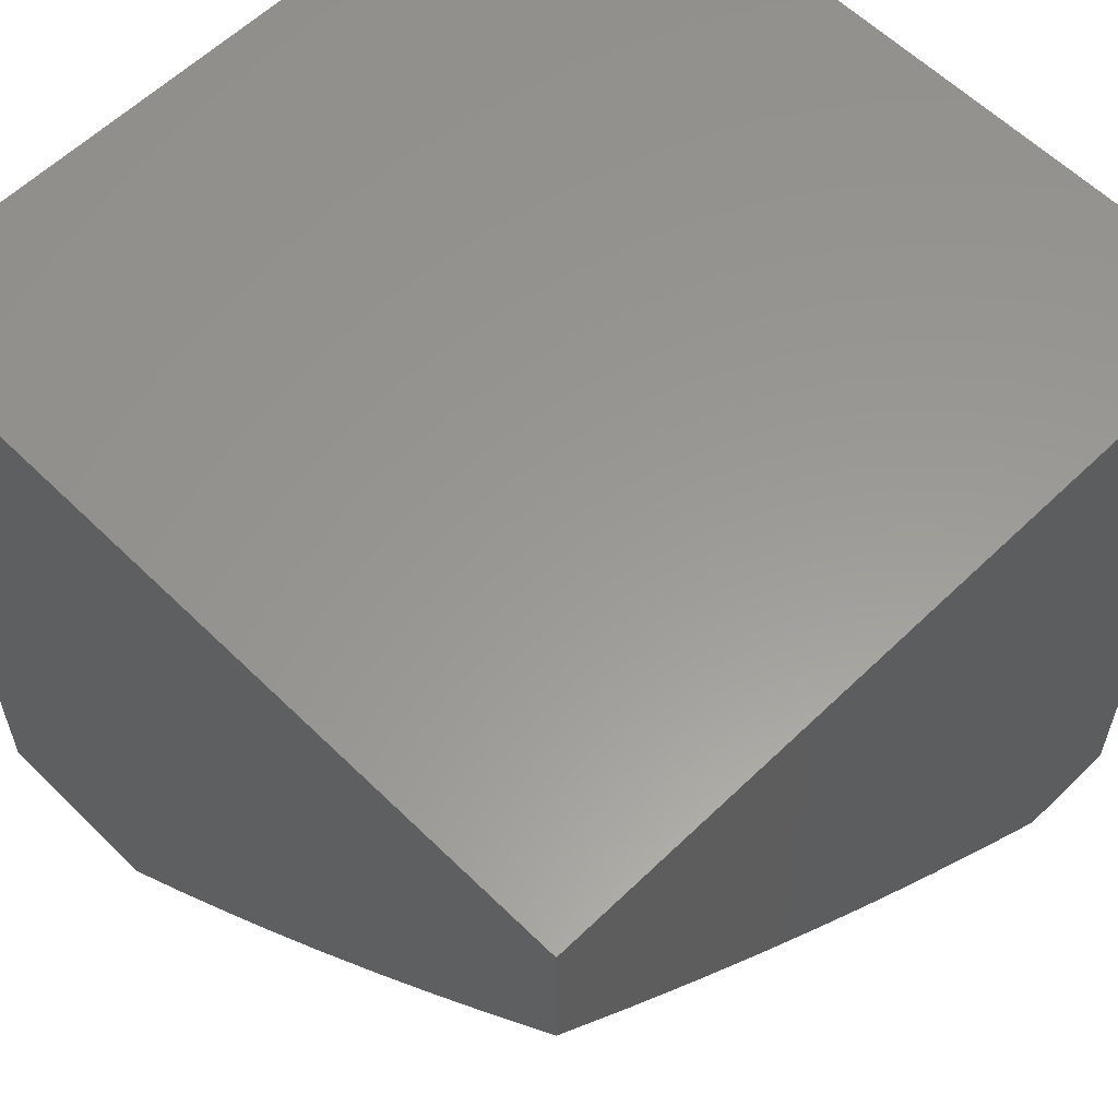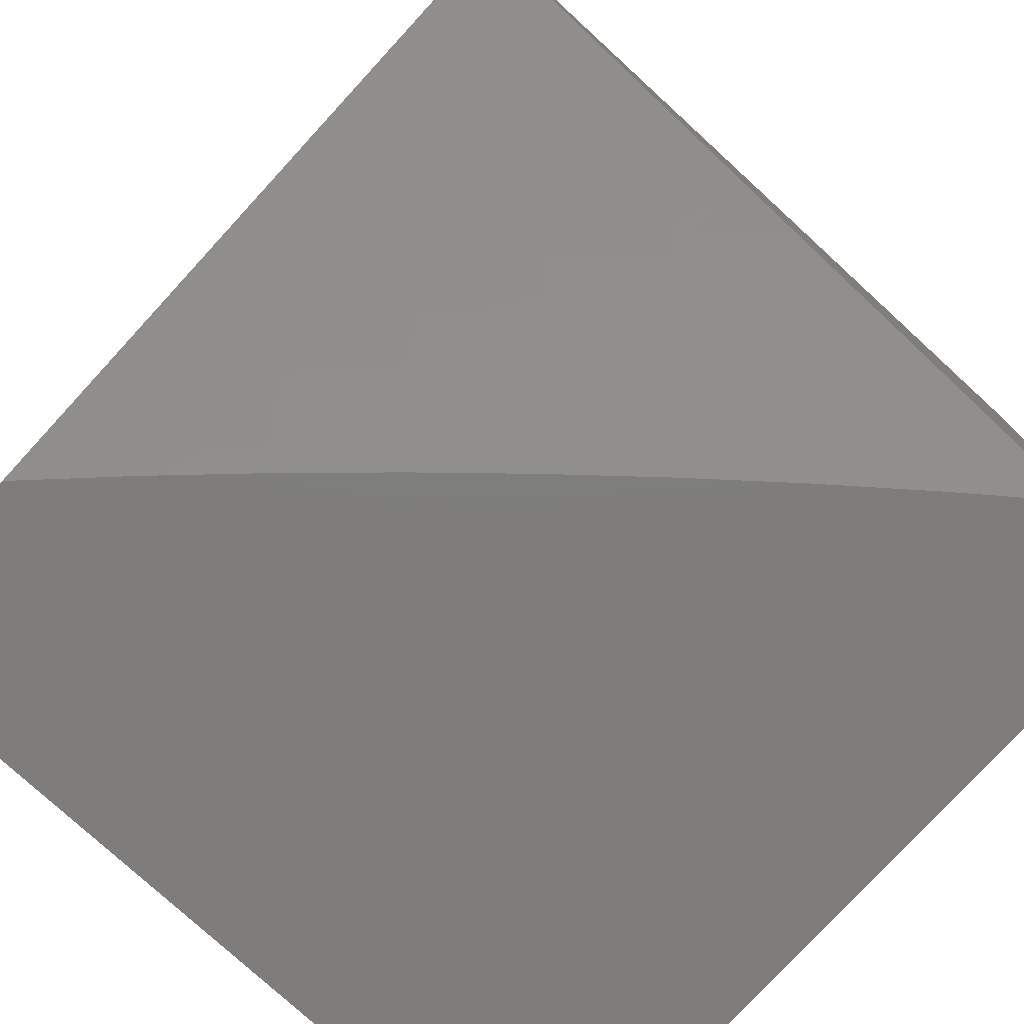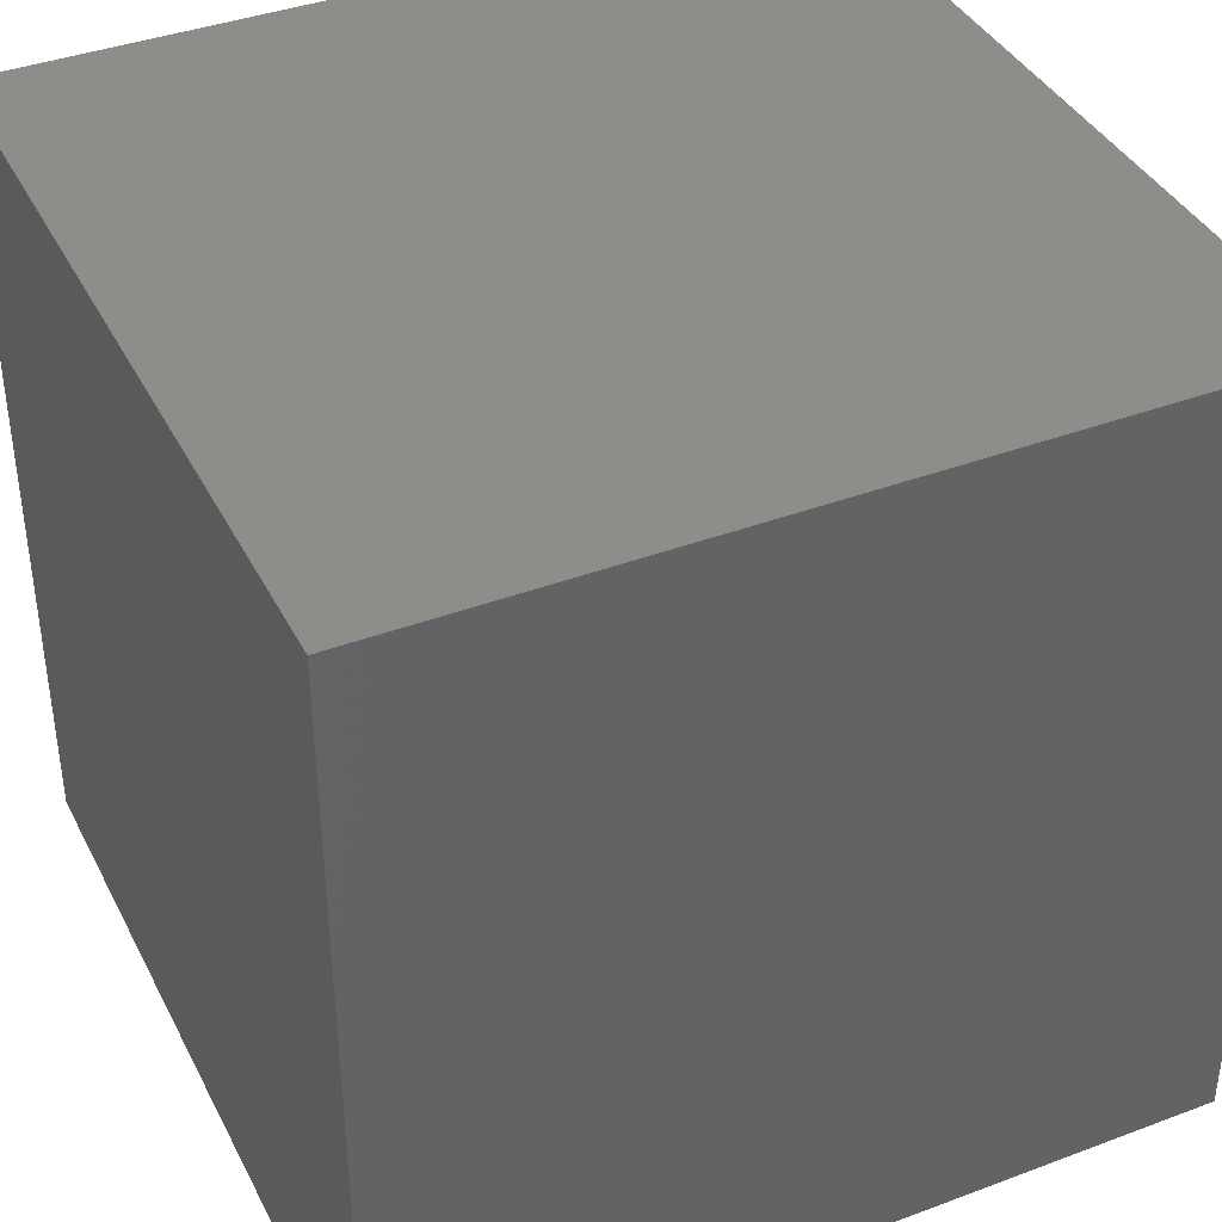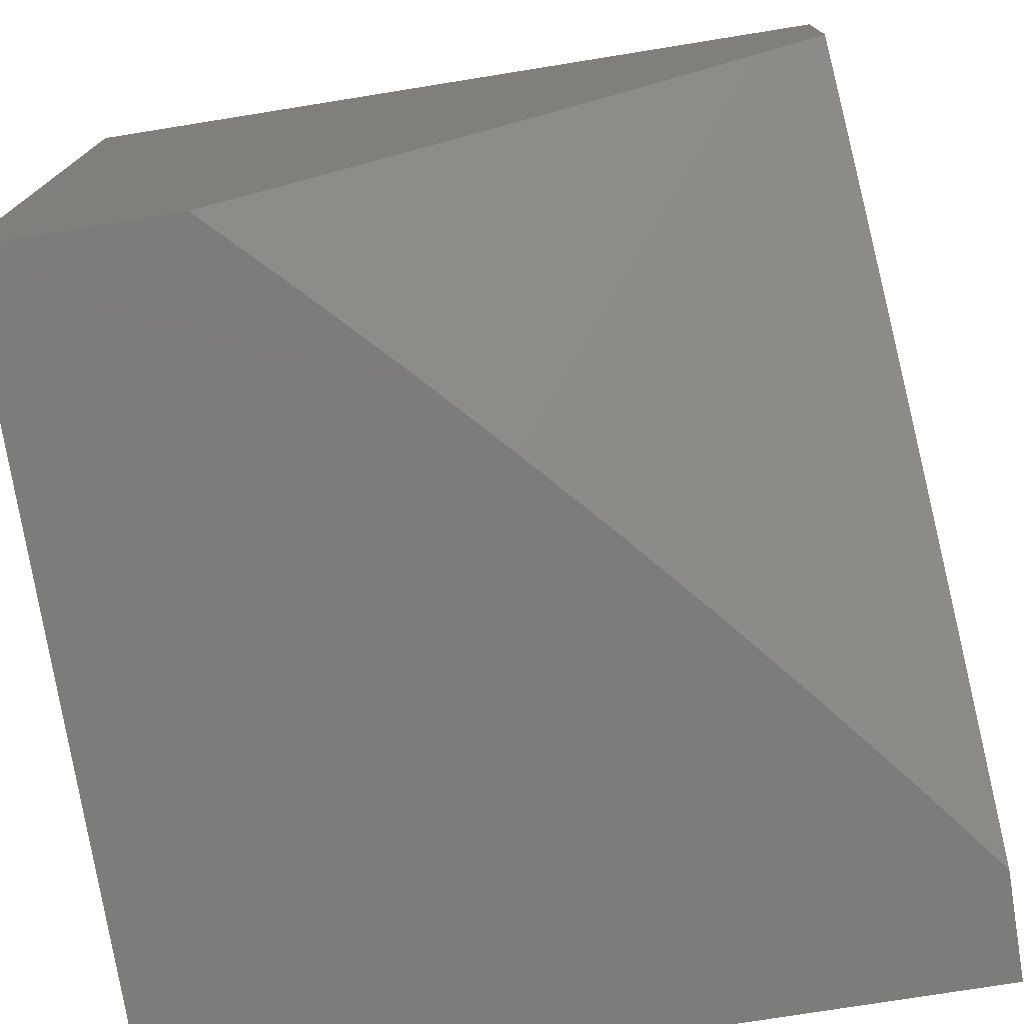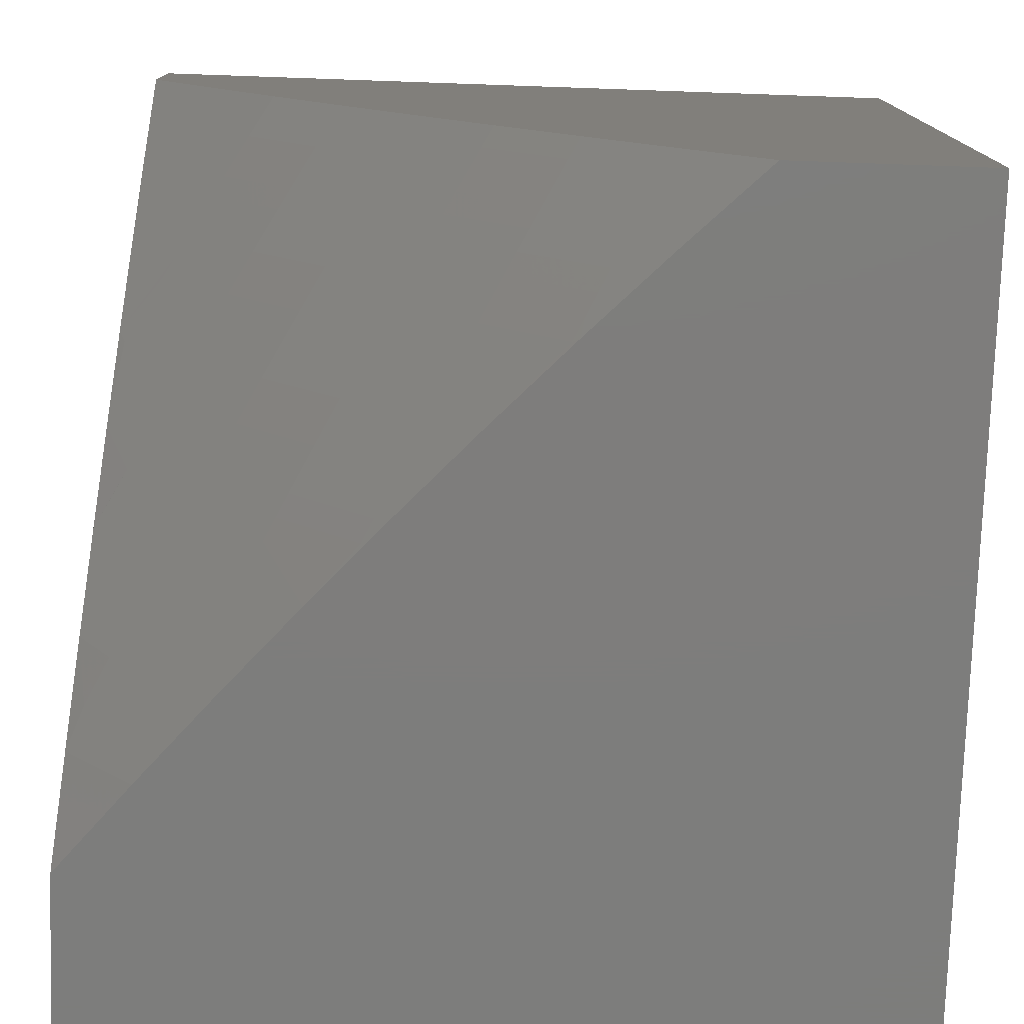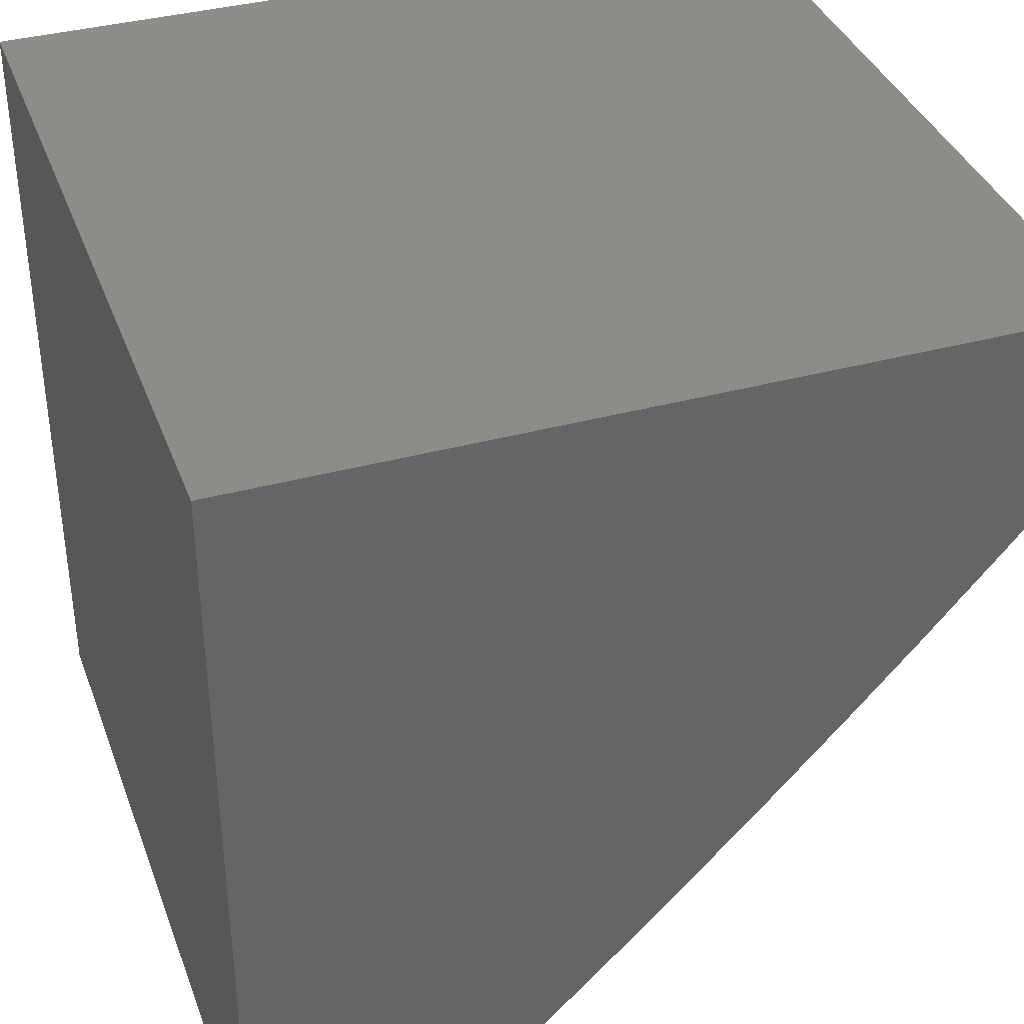
<metadata>
{"format":"stl","ext":"stl","renderer":"f3d","projection":"perspective","resolution":1024,"background":"white","views":[{"elev":59.3,"azim":45.2,"up":"+Z"},{"elev":-77.4,"azim":47.5,"up":"+Z"},{"elev":39.4,"azim":-115.0,"up":"+Z"},{"elev":-75.5,"azim":9.1,"up":"+Z"},{"elev":-77.0,"azim":178.0,"up":"+Y"},{"elev":37.4,"azim":-19.2,"up":"+Z"}]}
</metadata>
<code>
# stl→obj: 136 verts, 268 faces
v 6.341 -5.898 -7
v 6.354 -5.91 -6.975
v 6.239 -6 -7
v 6.368 -5.922 -6.951
v 6.34 -6 -6.903
v 6.381 -5.935 -6.926
v 6.394 -5.947 -6.901
v 6.481 -5.83 -6.926
v 6.495 -5.842 -6.901
v 6.58 -5.724 -6.926
v 6.593 -5.736 -6.901
v 6.676 -5.616 -6.926
v 6.69 -5.628 -6.901
v 6.771 -5.506 -6.926
v 6.785 -5.518 -6.901
v 6.864 -5.395 -6.926
v 6.878 -5.406 -6.901
v 6.955 -5.283 -6.926
v 6.97 -5.293 -6.901
v 7 -5.25 -6.905
v 6.984 -5.304 -6.876
v 6.999 -5.315 -6.851
v 6.907 -5.429 -6.851
v 7 -5.363 -6.808
v 6.921 -5.44 -6.826
v 6.935 -5.451 -6.801
v 6.841 -5.563 -6.801
v 6.855 -5.574 -6.776
v 6.759 -5.685 -6.776
v 6.772 -5.696 -6.751
v 6.674 -5.806 -6.751
v 6.688 -5.818 -6.726
v 6.588 -5.926 -6.726
v 6.601 -5.937 -6.7
v 6.536 -6 -6.706
v 6.614 -5.949 -6.675
v 6.627 -5.961 -6.65
v 6.714 -5.841 -6.675
v 6.727 -5.852 -6.65
v 6.813 -5.73 -6.675
v 6.826 -5.742 -6.65
v 6.91 -5.618 -6.675
v 6.923 -5.629 -6.65
v 7 -5.582 -6.609
v 6.937 -5.64 -6.625
v 6.95 -5.651 -6.599
v 6.853 -5.764 -6.599
v 6.866 -5.775 -6.574
v 6.767 -5.886 -6.574
v 6.78 -5.897 -6.548
v 6.665 -5.995 -6.574
v 6.726 -6 -6.503
v 6.632 -6 -6.605
v 6.44 -5.794 -7
v 6.454 -5.806 -6.975
v 6.468 -5.818 -6.951
v 6.538 -5.688 -7
v 6.552 -5.7 -6.975
v 6.566 -5.712 -6.951
v 6.634 -5.581 -7
v 6.648 -5.593 -6.975
v 6.662 -5.604 -6.951
v 6.728 -5.472 -7
v 6.743 -5.483 -6.975
v 6.757 -5.495 -6.951
v 6.821 -5.361 -7
v 6.835 -5.373 -6.975
v 6.85 -5.384 -6.951
v 6.911 -5.25 -7
v 6.926 -5.261 -6.975
v 6.941 -5.272 -6.951
v 7 -5.136 -7
v 7 -5.473 -6.709
v 6.949 -5.461 -6.776
v 6.869 -5.585 -6.751
v 6.786 -5.708 -6.726
v 6.701 -5.829 -6.7
v 6.991 -5.494 -6.7
v 6.977 -5.483 -6.726
v 6.963 -5.472 -6.751
v 6.882 -5.596 -6.726
v 6.964 -5.662 -6.574
v 7 -5.689 -6.506
v 6.977 -5.673 -6.548
v 6.879 -5.786 -6.548
v 6.905 -5.808 -6.497
v 7 -5.795 -6.402
v 6.931 -5.829 -6.446
v 6.957 -5.851 -6.395
v 6.856 -5.963 -6.395
v 6.881 -5.985 -6.343
v 6.819 -6 -6.399
v 6.91 -6 -6.294
v 7 -5.898 -6.295
v 7 -6 -6.187
v 6.982 -5.872 -6.343
v 6.831 -5.942 -6.446
v 6.805 -5.919 -6.497
v 6.64 -5.972 -6.625
v 6.653 -5.984 -6.599
v 6.74 -5.863 -6.625
v 6.754 -5.875 -6.599
v 6.84 -5.753 -6.625
v 6.439 -6 -6.805
v 6.447 -5.996 -6.801
v 6.575 -5.914 -6.751
v 6.434 -5.984 -6.826
v 6.421 -5.972 -6.851
v 6.407 -5.959 -6.876
v 6.508 -5.854 -6.876
v 6.521 -5.866 -6.851
v 6.607 -5.748 -6.876
v 6.535 -5.878 -6.826
v 6.62 -5.759 -6.851
v 6.704 -5.639 -6.876
v 6.548 -5.89 -6.801
v 6.561 -5.902 -6.776
v 6.661 -5.794 -6.776
v 6.634 -5.771 -6.826
v 6.718 -5.651 -6.851
v 6.799 -5.529 -6.876
v 6.647 -5.783 -6.801
v 6.731 -5.662 -6.826
v 6.813 -5.54 -6.851
v 6.893 -5.417 -6.876
v 6.745 -5.674 -6.801
v 6.799 -5.719 -6.7
v 6.827 -5.552 -6.826
v 6.896 -5.607 -6.7
v 7 -6 -6
v 7 -5 -6
v 7 -5 -7
v 6 -5 -7
v 6 -6 -7
v 6 -5 -6
v 6 -6 -6
f 1 2 3
f 3 2 4
f 3 4 5
f 5 4 6
f 5 6 7
f 7 6 8
f 7 8 9
f 9 8 10
f 9 10 11
f 11 10 12
f 11 12 13
f 13 12 14
f 13 14 15
f 15 14 16
f 15 16 17
f 17 16 18
f 17 18 19
f 19 18 20
f 19 20 21
f 21 20 22
f 21 22 23
f 23 22 24
f 23 24 25
f 25 24 26
f 25 26 27
f 27 26 28
f 27 28 29
f 29 28 30
f 29 30 31
f 31 30 32
f 31 32 33
f 33 32 34
f 33 34 35
f 35 34 36
f 35 36 37
f 37 36 38
f 37 38 39
f 39 38 40
f 39 40 41
f 41 40 42
f 41 42 43
f 43 42 44
f 43 44 45
f 45 44 46
f 45 46 47
f 47 46 48
f 47 48 49
f 49 48 50
f 49 50 51
f 51 50 52
f 51 52 53
f 1 54 2
f 2 54 55
f 2 55 4
f 4 55 56
f 4 56 6
f 6 56 8
f 54 57 55
f 55 57 58
f 55 58 56
f 56 58 59
f 56 59 8
f 8 59 10
f 57 60 58
f 58 60 61
f 58 61 59
f 59 61 62
f 59 62 10
f 10 62 12
f 60 63 61
f 61 63 64
f 61 64 62
f 62 64 65
f 62 65 12
f 12 65 14
f 63 66 64
f 64 66 67
f 64 67 65
f 65 67 68
f 65 68 14
f 14 68 16
f 66 69 67
f 67 69 70
f 67 70 68
f 68 70 71
f 68 71 16
f 16 71 18
f 72 20 69
f 69 20 70
f 20 24 22
f 24 73 26
f 26 73 74
f 26 74 28
f 28 74 75
f 28 75 30
f 30 75 76
f 30 76 32
f 32 76 77
f 32 77 34
f 34 77 36
f 44 78 73
f 73 78 79
f 73 79 80
f 80 79 81
f 80 81 75
f 75 81 76
f 46 44 82
f 82 44 83
f 82 83 84
f 84 83 85
f 84 85 82
f 82 85 48
f 82 48 46
f 85 83 86
f 86 83 87
f 86 87 88
f 88 87 89
f 88 89 90
f 90 89 91
f 90 91 92
f 92 91 93
f 93 91 94
f 93 94 95
f 89 87 96
f 96 87 94
f 96 94 91
f 90 92 97
f 97 92 52
f 97 52 98
f 98 52 50
f 98 50 85
f 85 50 48
f 35 37 53
f 53 37 99
f 53 99 100
f 100 99 101
f 100 101 102
f 102 101 103
f 102 103 47
f 47 103 45
f 104 105 35
f 35 105 106
f 35 106 33
f 33 106 31
f 105 104 107
f 107 104 5
f 107 5 108
f 108 5 109
f 108 109 110
f 110 109 9
f 110 9 11
f 109 5 7
f 9 109 7
f 107 108 111
f 111 108 110
f 111 110 112
f 112 110 11
f 112 11 13
f 105 107 113
f 113 107 111
f 113 111 114
f 114 111 112
f 114 112 115
f 115 112 13
f 115 13 15
f 113 116 105
f 105 116 117
f 105 117 106
f 106 117 118
f 106 118 31
f 31 118 29
f 116 113 119
f 119 113 114
f 119 114 120
f 120 114 115
f 120 115 121
f 121 115 15
f 121 15 17
f 117 116 122
f 122 116 119
f 122 119 123
f 123 119 120
f 123 120 124
f 124 120 121
f 124 121 125
f 125 121 17
f 125 17 19
f 38 36 77
f 51 53 100
f 101 99 39
f 39 99 37
f 49 51 102
f 102 51 100
f 117 122 118
f 118 122 126
f 118 126 29
f 29 126 27
f 126 122 123
f 38 77 127
f 127 77 76
f 127 76 81
f 103 101 41
f 41 101 39
f 47 49 102
f 88 90 97
f 85 86 98
f 98 86 97
f 86 88 97
f 96 91 89
f 126 123 128
f 128 123 124
f 128 124 23
f 23 124 125
f 23 125 21
f 21 125 19
f 38 127 40
f 40 127 129
f 40 129 42
f 42 129 44
f 129 127 81
f 45 103 43
f 43 103 41
f 25 27 128
f 128 27 126
f 25 128 23
f 80 75 74
f 81 79 129
f 129 79 78
f 129 78 44
f 73 80 74
f 71 70 20
f 20 18 71
f 95 94 130
f 130 94 131
f 131 94 87
f 131 87 83
f 83 44 131
f 131 44 73
f 131 73 24
f 24 20 131
f 131 20 132
f 132 20 72
f 72 69 132
f 132 69 133
f 133 69 66
f 133 66 63
f 63 60 133
f 133 60 57
f 133 57 54
f 54 1 133
f 133 1 134
f 134 1 3
f 131 135 130
f 130 135 136
f 3 5 134
f 134 5 136
f 136 5 104
f 136 104 35
f 35 53 136
f 136 53 52
f 136 52 92
f 92 93 136
f 136 93 130
f 130 93 95
f 135 133 136
f 136 133 134
f 131 132 135
f 135 132 133

</code>
